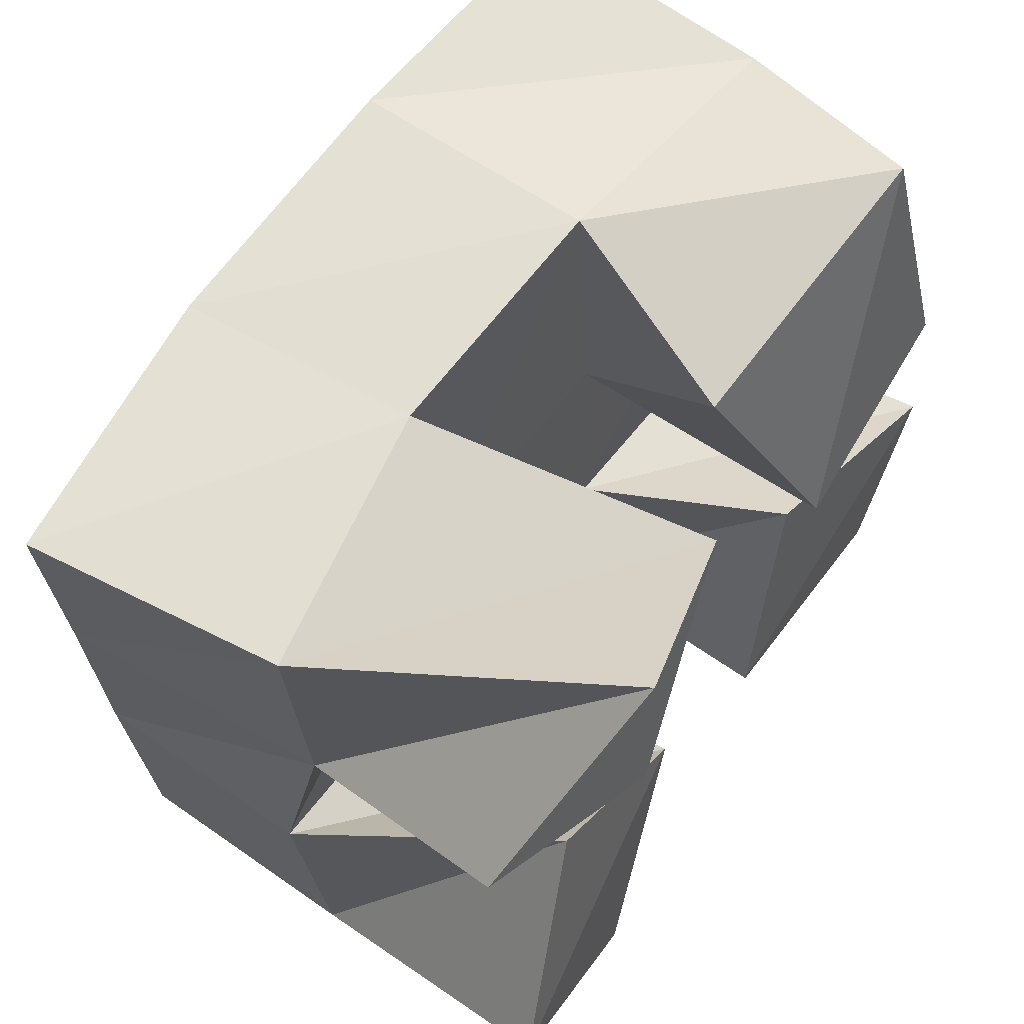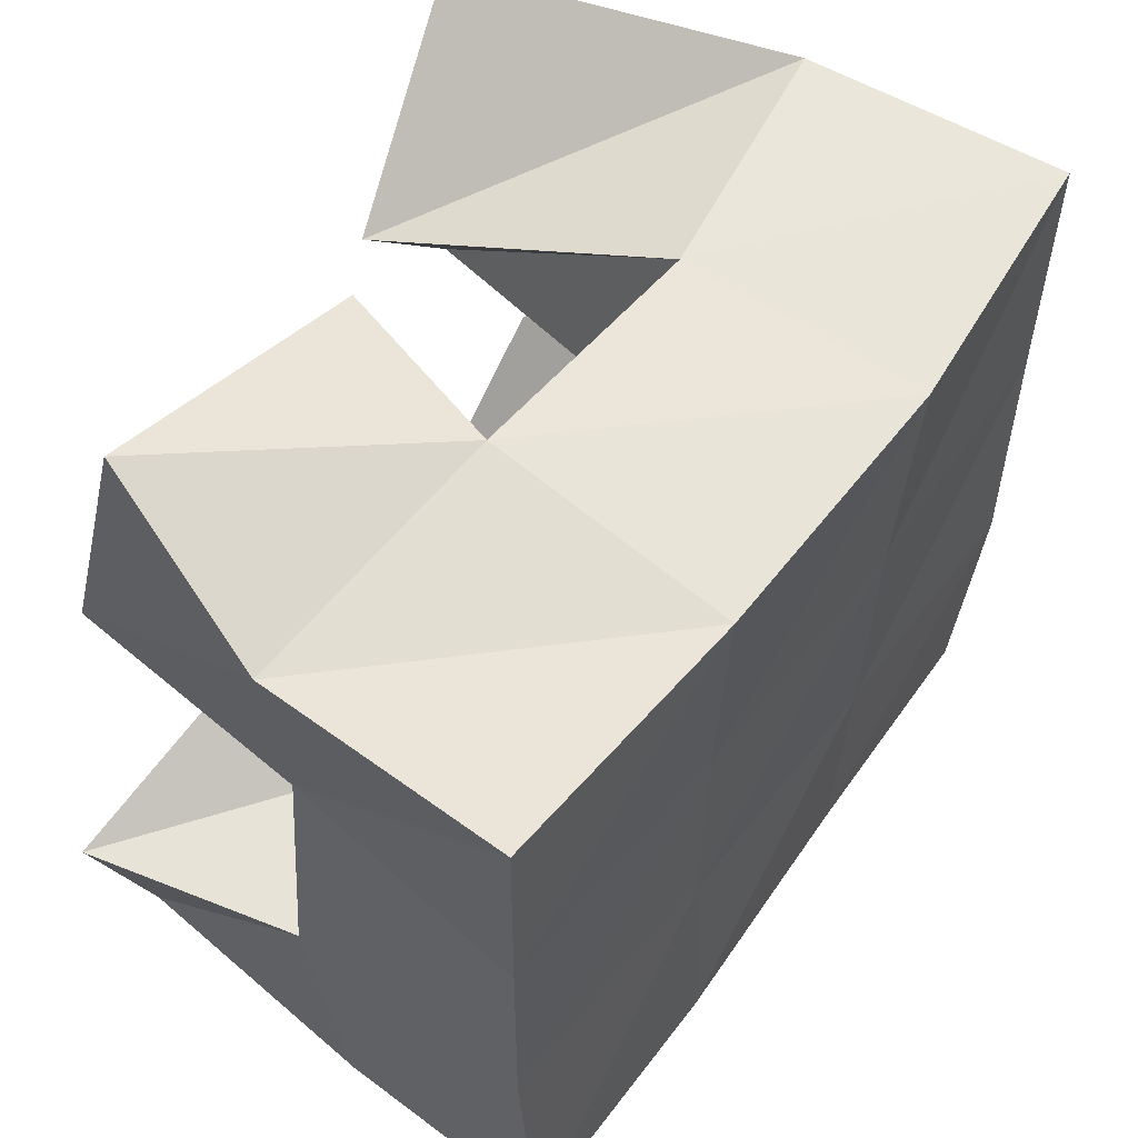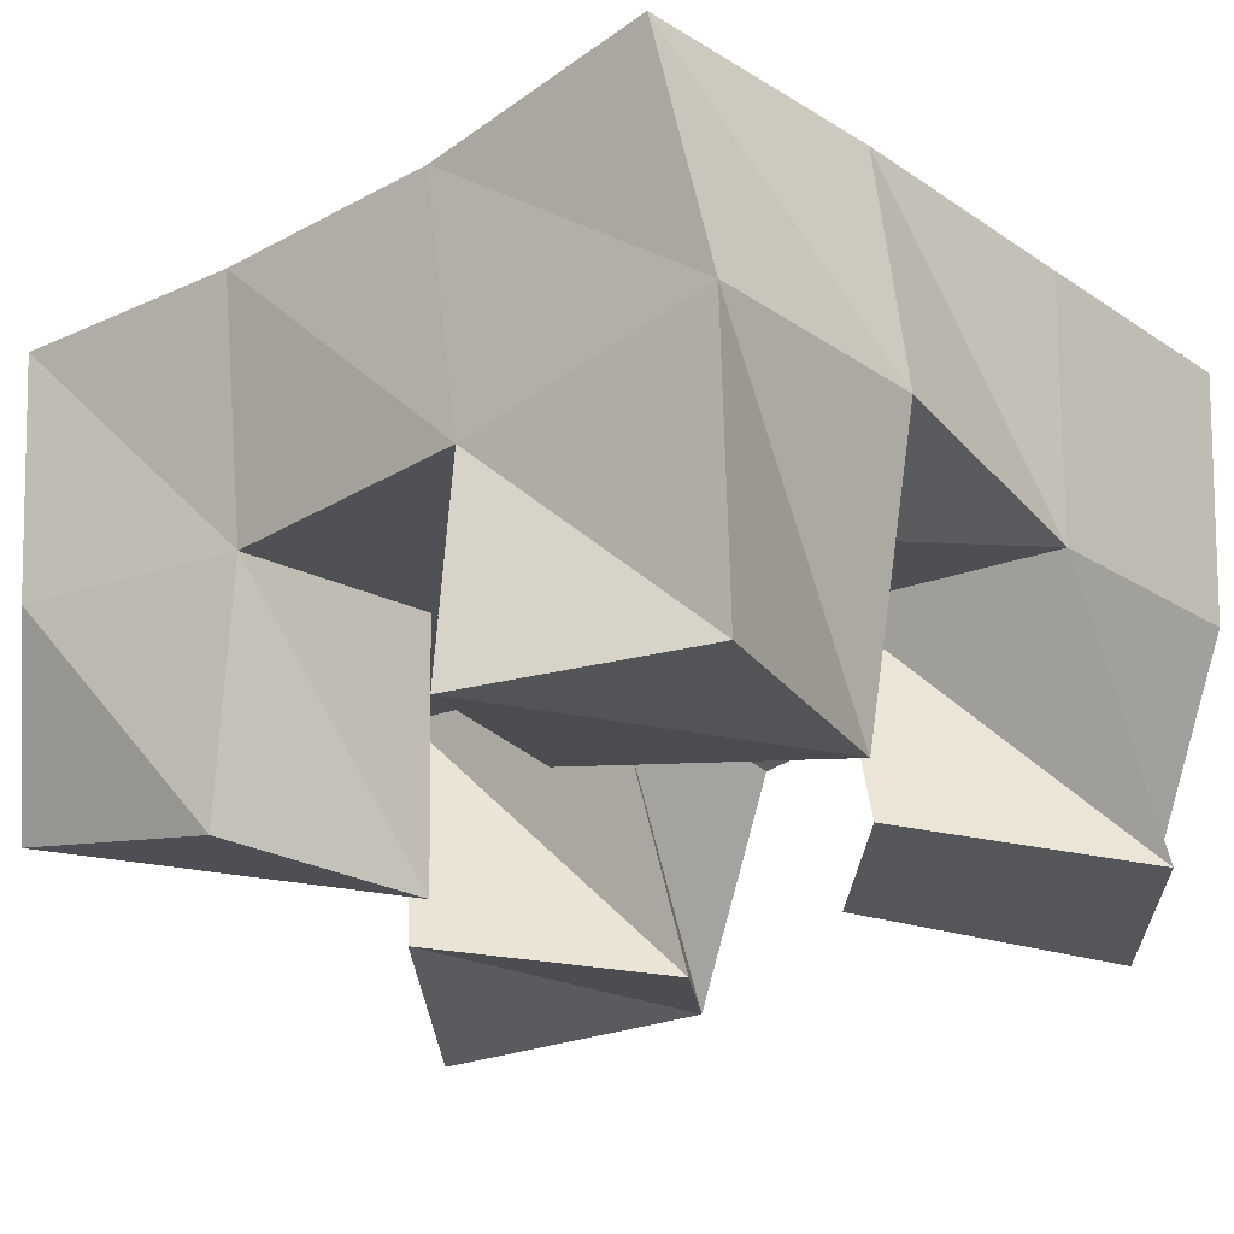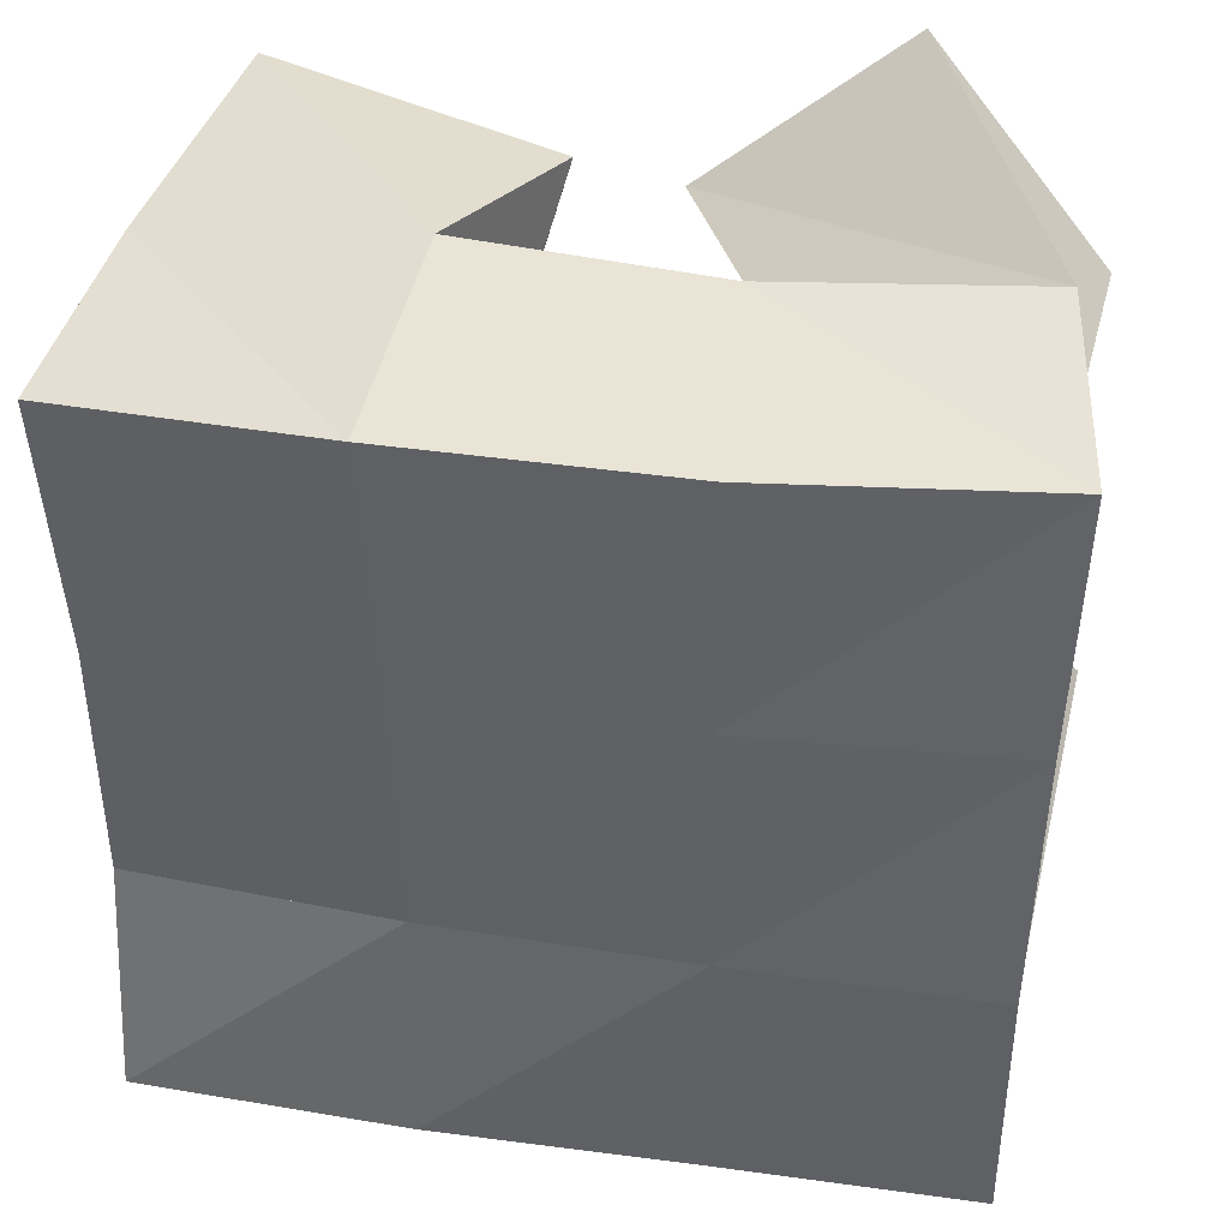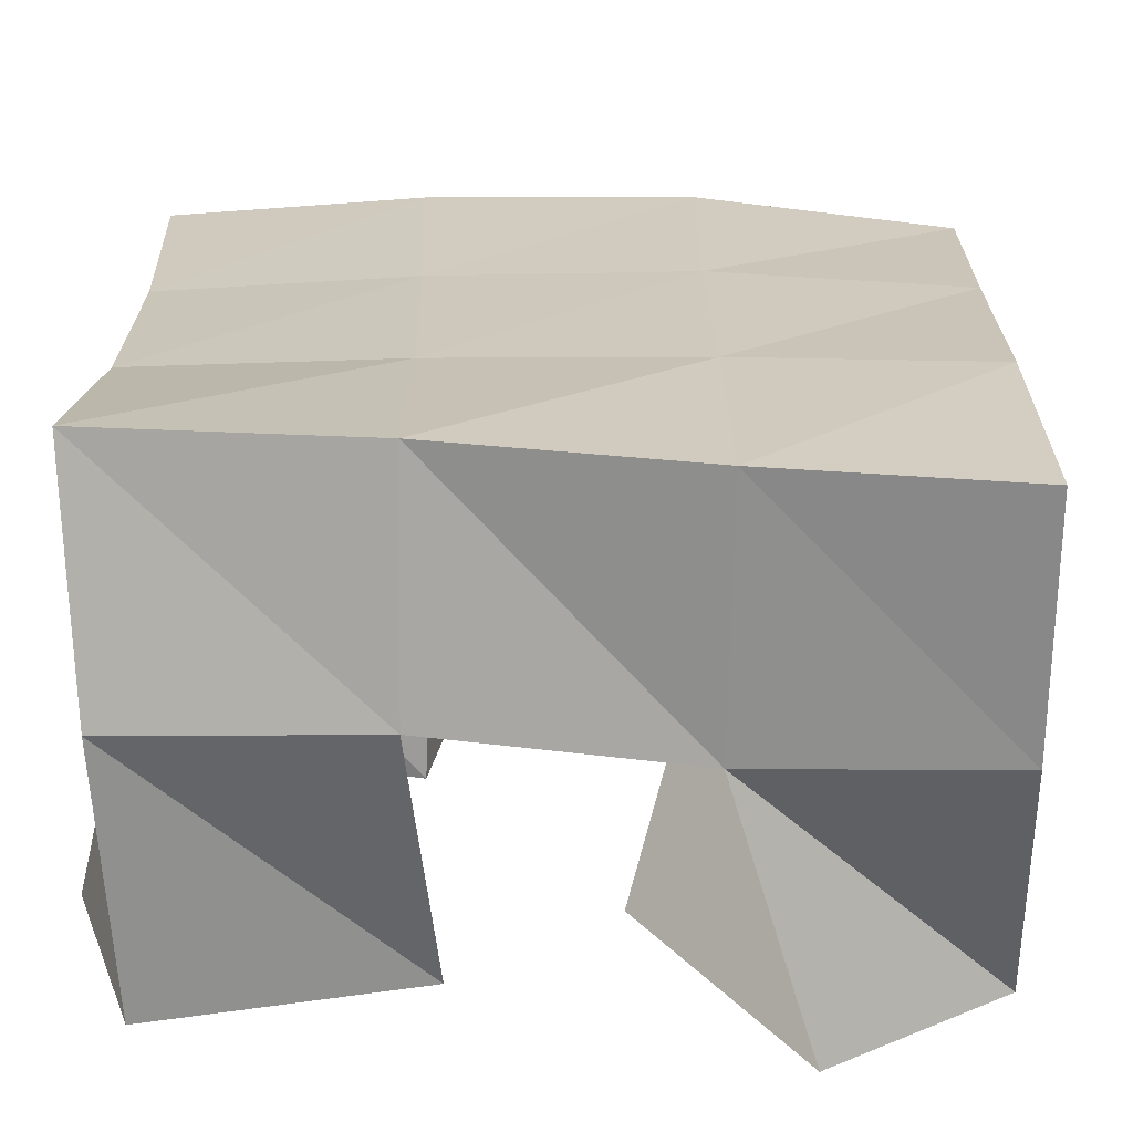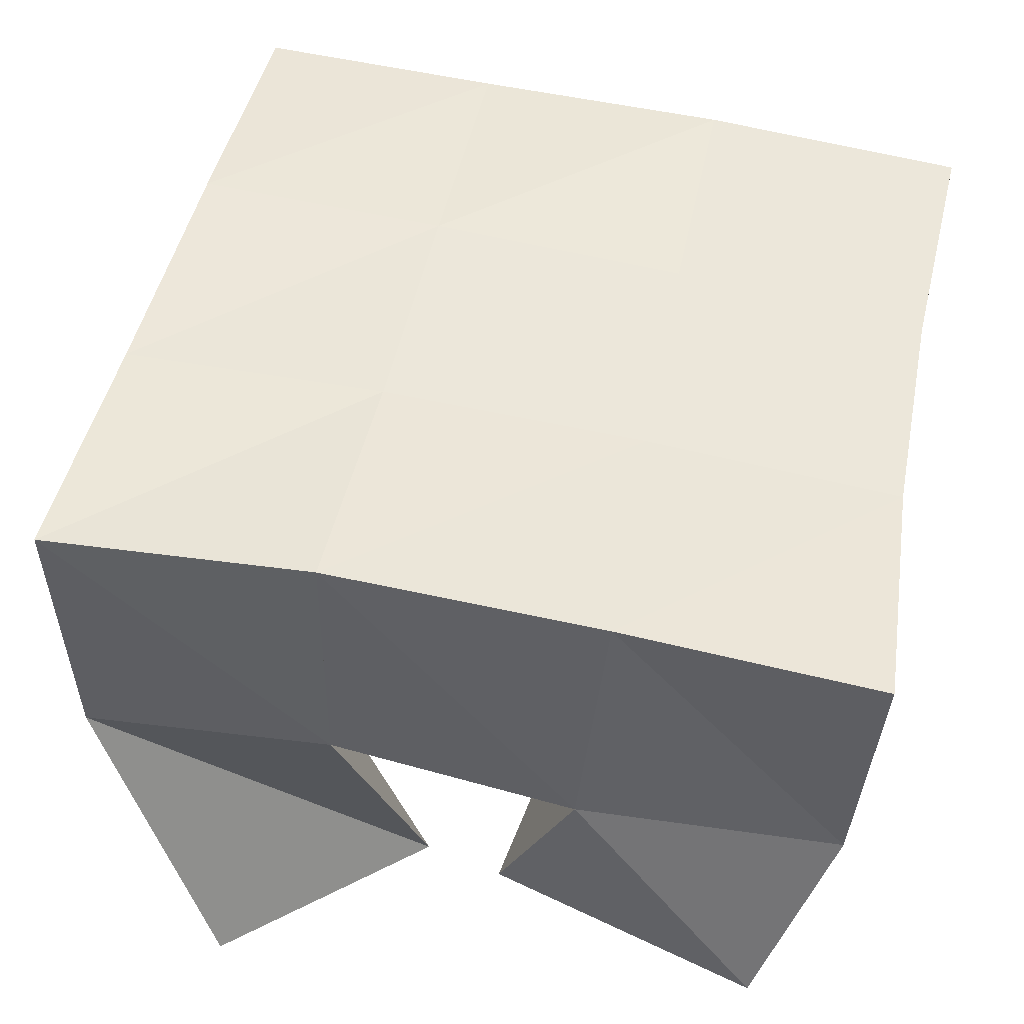
<metadata>
{"format":"obj","ext":"obj","renderer":"f3d","projection":"perspective","resolution":1024,"background":"white","views":[{"elev":66.7,"azim":-58.5,"up":"+Z"},{"elev":57.0,"azim":123.0,"up":"+Z"},{"elev":-26.3,"azim":131.1,"up":"+Y"},{"elev":38.7,"azim":-173.1,"up":"+Z"},{"elev":-69.3,"azim":175.7,"up":"+Z"},{"elev":48.1,"azim":11.6,"up":"+Y"}]}
</metadata>
<code>
v 0.5993 0.1 0.1687
v 0.5738 0.1571 0.1567
v 0.5655 0.1111 0.131
v 0.5736 0.1541 0.1069
v 0.638 0.1081 0.1409
v 0.6239 0.1628 0.1575
v 0.6055 0.1015 0.1012
v 0.6215 0.1586 0.1062
v 0.6807 0.109 0.06689
v 0.6685 0.1511 0.05381
v 0.6612 0.1033 0.01902
v 0.6703 0.1563 0.001516
v 0.7264 0.1 0.04797
v 0.7195 0.145 0.05129
v 0.7121 0.1 0.004624
v 0.7192 0.1529 0.000342
v 0.6555 0.1195 0.1519
v 0.6719 0.1573 0.1589
v 0.6681 0.1 0.1055
v 0.6696 0.153 0.1058
v 0.7089 0.1121 0.1637
v 0.7231 0.1494 0.1512
v 0.7115 0.1 0.1116
v 0.7159 0.1465 0.1041
v 0.5938 0.111 0.07471
v 0.5699 0.1621 0.05735
v 0.5619 0.1 0.03521
v 0.5694 0.1552 0.006907
v 0.6307 0.1079 0.04054
v 0.6204 0.1563 0.05592
v 0.5988 0.1 0.004173
v 0.6192 0.1517 0.007004
v 0.5702 0.2067 0.1544
v 0.5719 0.2073 0.1054
v 0.623 0.2093 0.1537
v 0.6233 0.2067 0.1048
v 0.6765 0.2053 0.1532
v 0.6745 0.2023 0.1034
v 0.727 0.1982 0.1515
v 0.7242 0.196 0.1021
v 0.5732 0.2081 0.054
v 0.6227 0.2052 0.0541
v 0.6732 0.2012 0.05415
v 0.7237 0.1955 0.05511
v 0.5732 0.2044 0.001634
v 0.6224 0.2032 0.00325
v 0.6732 0.203 0.00545
v 0.7254 0.2003 0.007861
f 1 2 4
f 3 1 4
f 2 6 8
f 4 2 8
f 6 5 7
f 8 6 7
f 5 1 3
f 7 5 3
f 8 7 3
f 4 8 3
f 2 1 5
f 6 2 5
f 9 10 12
f 11 9 12
f 10 14 16
f 12 10 16
f 14 13 15
f 16 14 15
f 13 9 11
f 15 13 11
f 16 15 11
f 12 16 11
f 10 9 13
f 14 10 13
f 17 18 20
f 19 17 20
f 18 22 24
f 20 18 24
f 22 21 23
f 24 22 23
f 21 17 19
f 23 21 19
f 24 23 19
f 20 24 19
f 18 17 21
f 22 18 21
f 25 26 28
f 27 25 28
f 26 30 32
f 28 26 32
f 30 29 31
f 32 30 31
f 29 25 27
f 31 29 27
f 32 31 27
f 28 32 27
f 26 25 29
f 30 26 29
f 2 33 34
f 4 2 34
f 33 35 36
f 34 33 36
f 35 6 8
f 36 35 8
f 6 2 4
f 8 6 4
f 36 8 4
f 34 36 4
f 33 2 6
f 35 33 6
f 6 35 36
f 8 6 36
f 35 37 38
f 36 35 38
f 37 18 20
f 38 37 20
f 18 6 8
f 20 18 8
f 38 20 8
f 36 38 8
f 35 6 18
f 37 35 18
f 18 37 38
f 20 18 38
f 37 39 40
f 38 37 40
f 39 22 24
f 40 39 24
f 22 18 20
f 24 22 20
f 40 24 20
f 38 40 20
f 37 18 22
f 39 37 22
f 4 34 41
f 26 4 41
f 34 36 42
f 41 34 42
f 36 8 30
f 42 36 30
f 8 4 26
f 30 8 26
f 42 30 26
f 41 42 26
f 34 4 8
f 36 34 8
f 8 36 42
f 30 8 42
f 36 38 43
f 42 36 43
f 38 20 10
f 43 38 10
f 20 8 30
f 10 20 30
f 43 10 30
f 42 43 30
f 36 8 20
f 38 36 20
f 20 38 43
f 10 20 43
f 38 40 44
f 43 38 44
f 40 24 14
f 44 40 14
f 24 20 10
f 14 24 10
f 44 14 10
f 43 44 10
f 38 20 24
f 40 38 24
f 26 41 45
f 28 26 45
f 41 42 46
f 45 41 46
f 42 30 32
f 46 42 32
f 30 26 28
f 32 30 28
f 46 32 28
f 45 46 28
f 41 26 30
f 42 41 30
f 30 42 46
f 32 30 46
f 42 43 47
f 46 42 47
f 43 10 12
f 47 43 12
f 10 30 32
f 12 10 32
f 47 12 32
f 46 47 32
f 42 30 10
f 43 42 10
f 10 43 47
f 12 10 47
f 43 44 48
f 47 43 48
f 44 14 16
f 48 44 16
f 14 10 12
f 16 14 12
f 48 16 12
f 47 48 12
f 43 10 14
f 44 43 14

</code>
